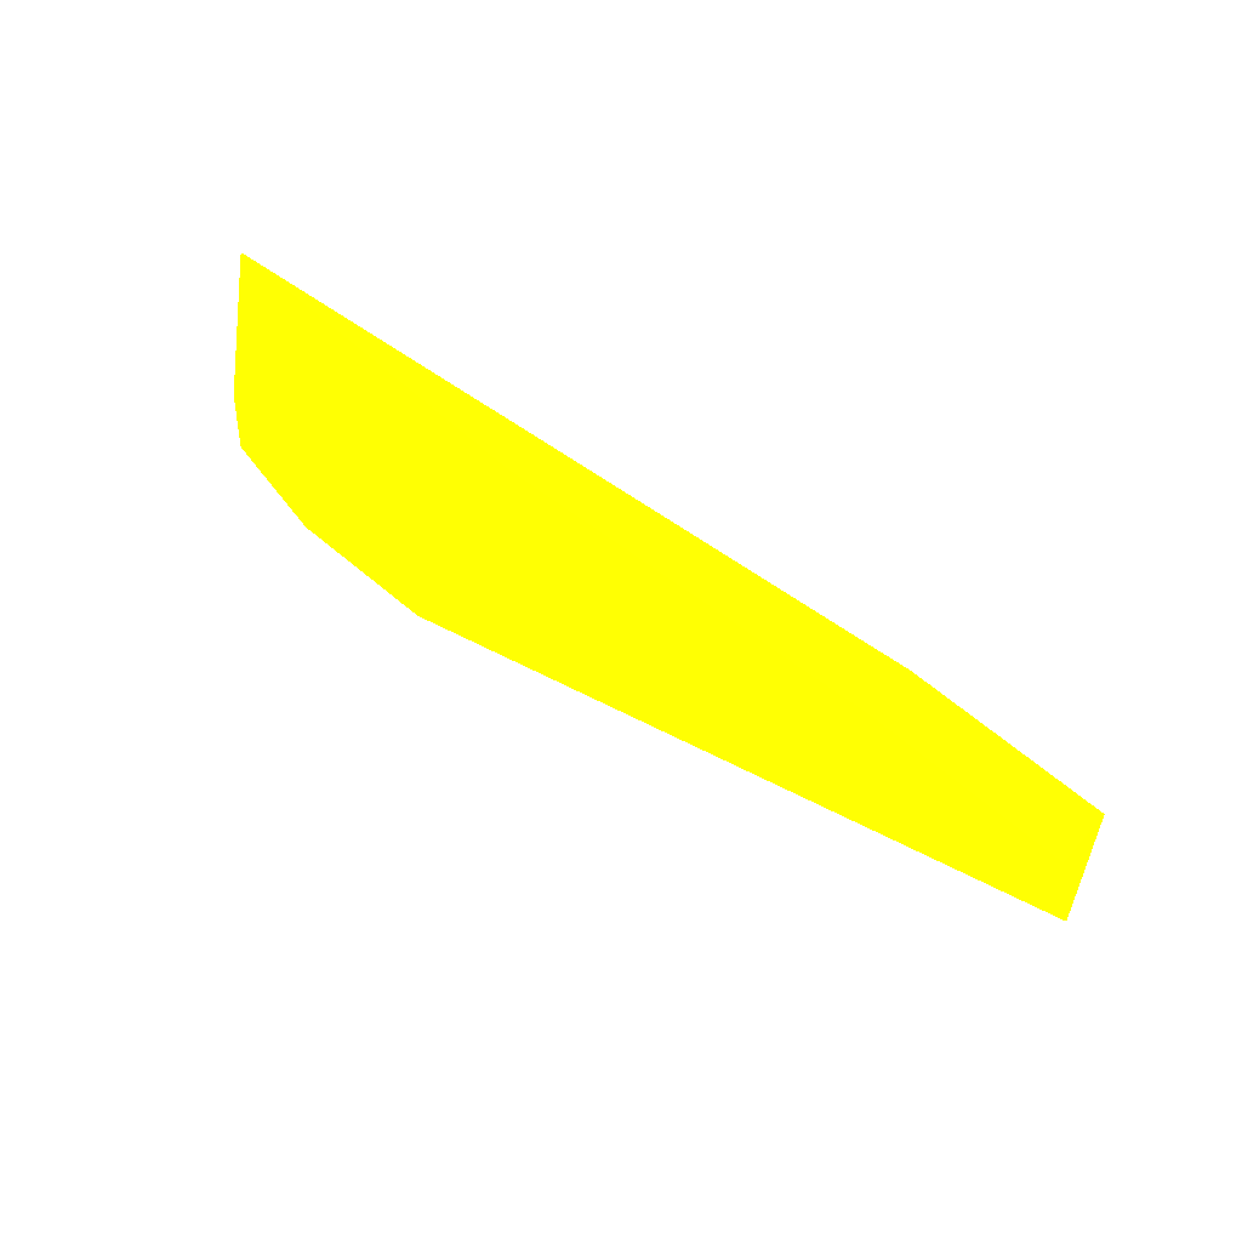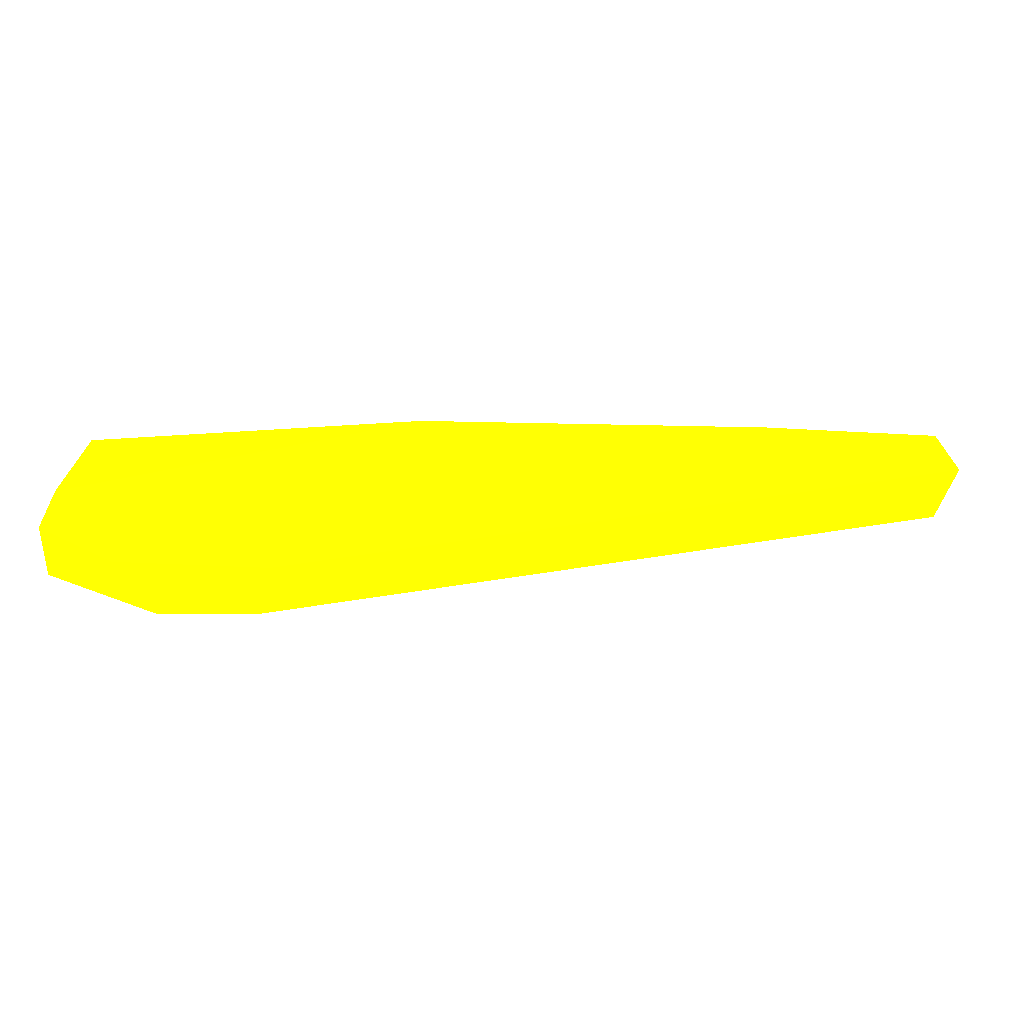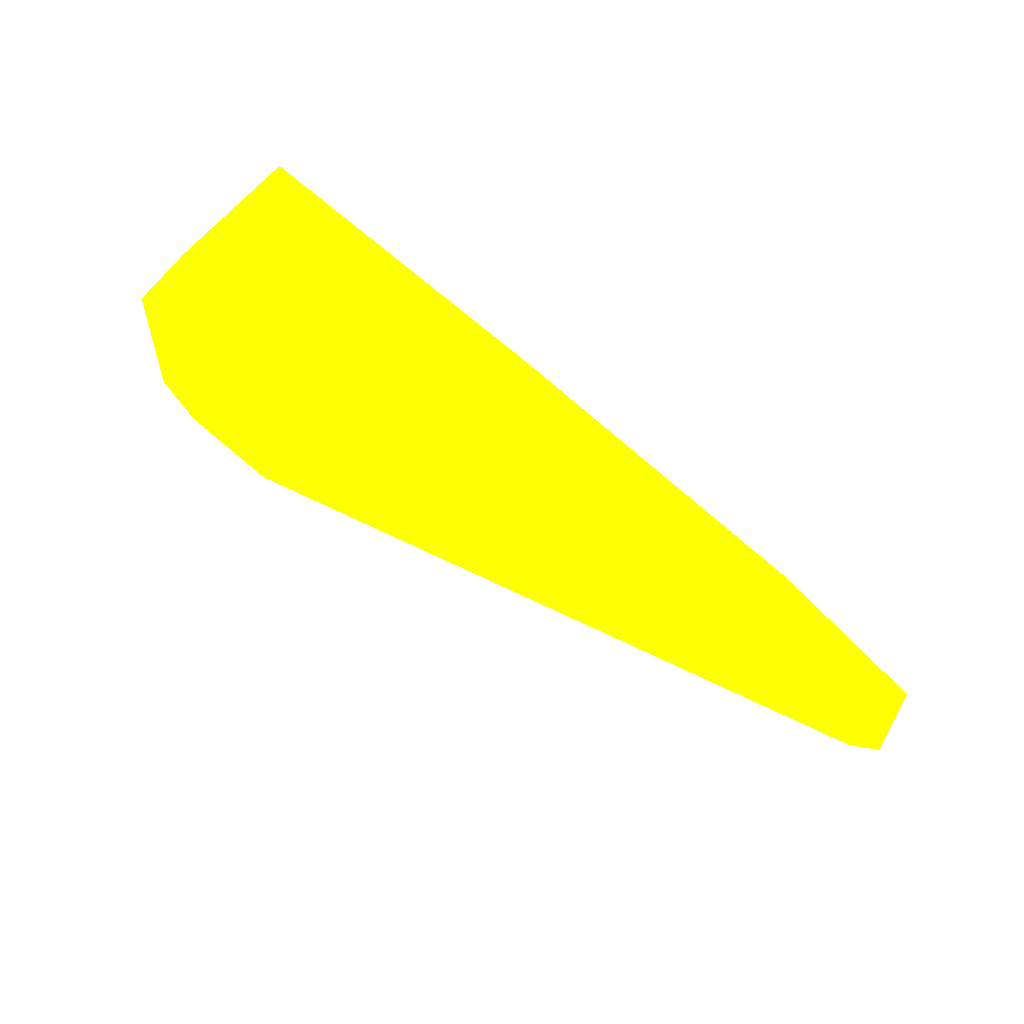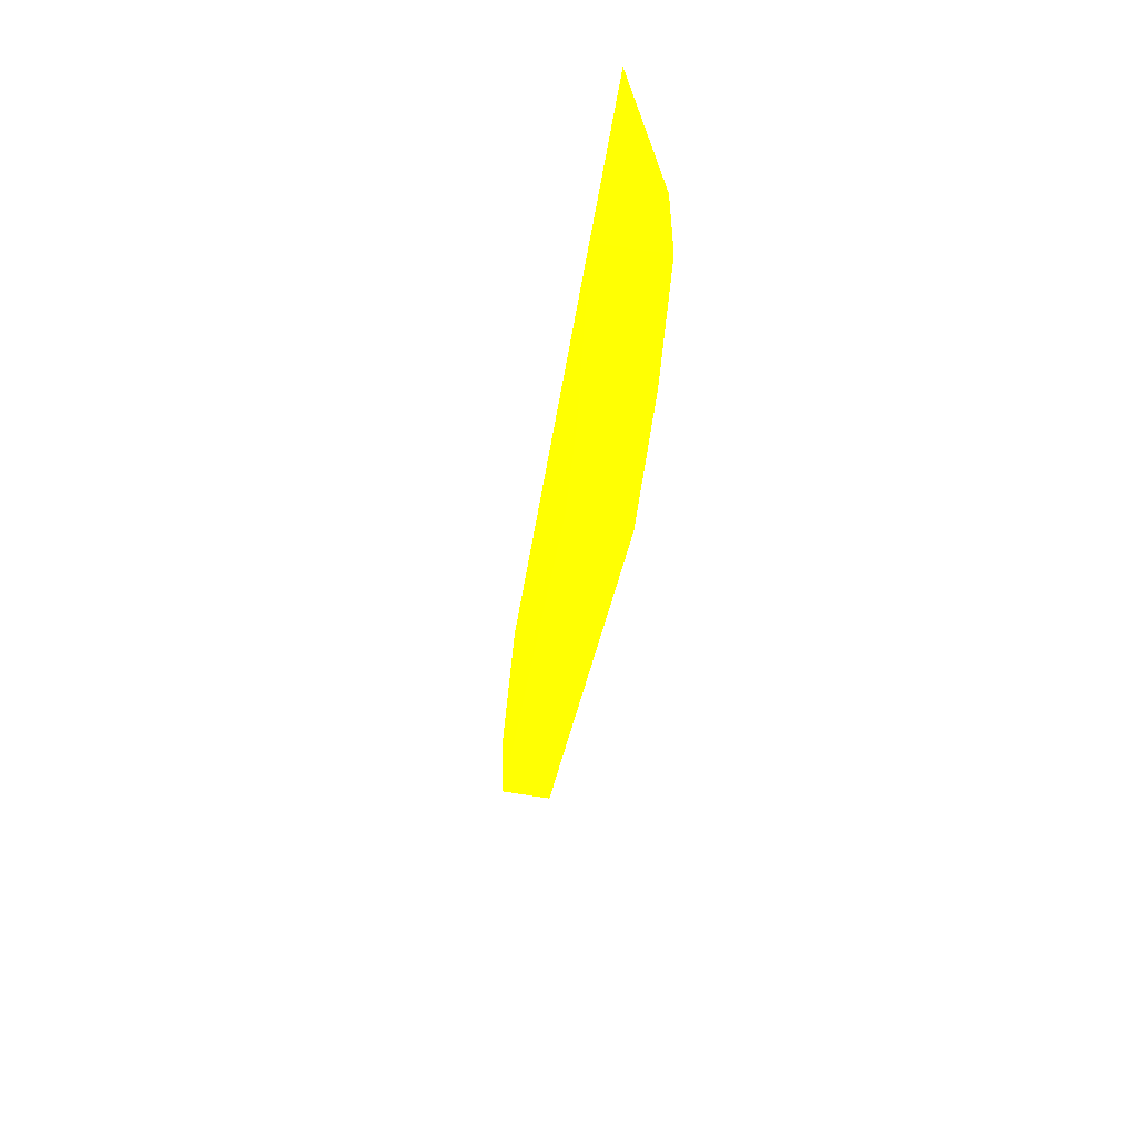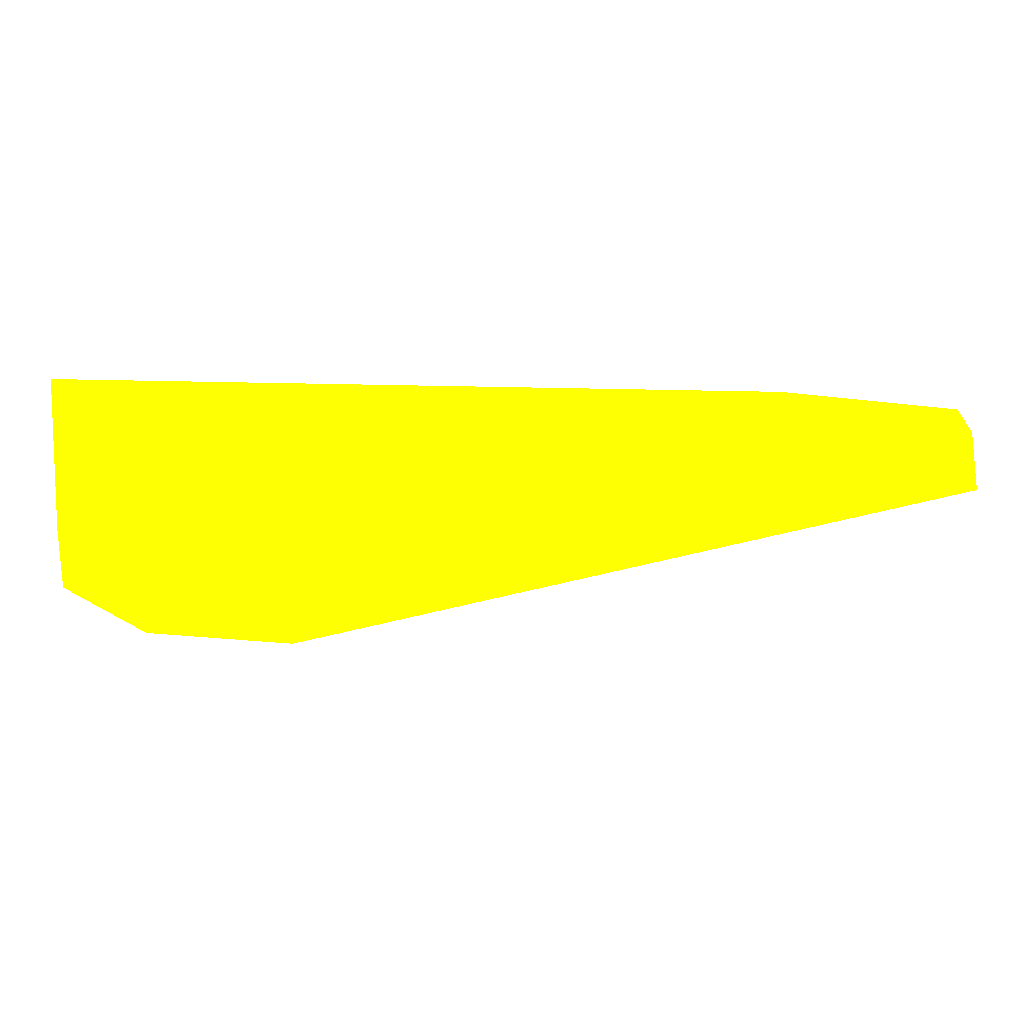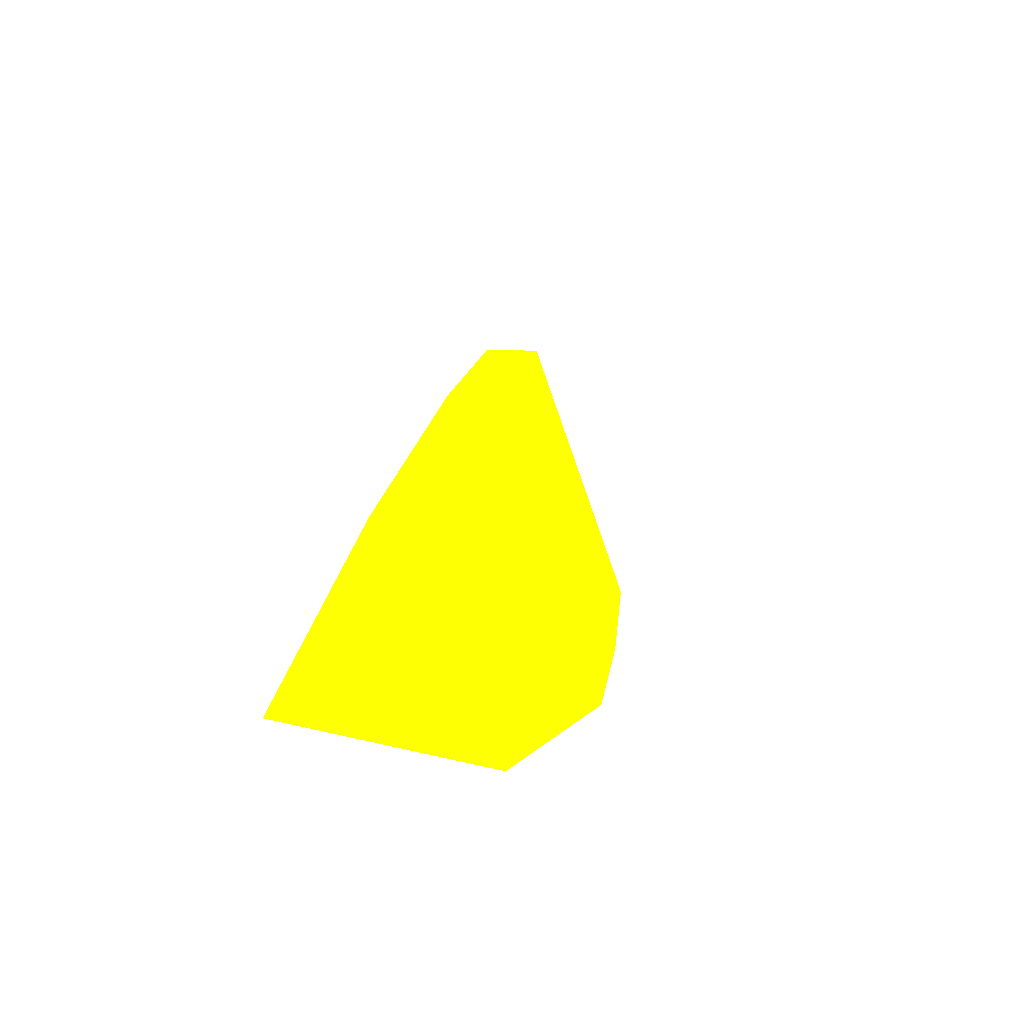
<metadata>
{"format":"obj","ext":"obj","renderer":"f3d","projection":"perspective","resolution":1024,"background":"white","views":[{"elev":48.7,"azim":42.2,"up":"+Y"},{"elev":-56.8,"azim":-0.3,"up":"+Y"},{"elev":79.7,"azim":39.2,"up":"+Z"},{"elev":-38.8,"azim":-95.8,"up":"+Y"},{"elev":28.0,"azim":1.1,"up":"+Y"},{"elev":24.3,"azim":-80.6,"up":"+Z"}]}
</metadata>
<code>
v -0.007456 -0.03605 -0.005018 0.902 0.9882 0.007843
v 0.08722 0.005411 -0.000812 0.902 0.9882 0.007843
v 0.1148 0.002553 -0.000585 0.902 0.9882 0.007843
v 0.1143 0.002257 -0.00939 0.902 0.9882 0.007843
v -0.02597 0.008009 -0.005436 0.902 0.9882 0.007843
v -0.02681 -0.02613 -0.00036 0.902 0.9882 0.007843
v -0.02683 -0.02523 -0.009778 0.902 0.9882 0.007843
v 0.1135 -0.008634 -0.009217 0.902 0.9882 0.007843
v 0.009431 -0.03639 -0.000488 0.902 0.9882 0.007843
v 0.007481 -0.03596 -0.009135 0.902 0.9882 0.007843
v 0.02978 0.006778 -0.000644 0.902 0.9882 0.007843
v 0.1167 -0.007448 -0.000933 0.902 0.9882 0.007843
v 0.08667 0.004955 -0.009582 0.902 0.9882 0.007843
v -0.02656 -0.01564 -0.000562 0.902 0.9882 0.007843
v 0.03318 -0.01319 -0.000236 0.902 0.9882 0.007843
v -0.01429 -0.03472 -0.000669 0.902 0.9882 0.007843
v -0.008411 -0.03577 -0.009379 0.902 0.9882 0.007843
v 0.1118 -0.006217 -0.000434 0.902 0.9882 0.007843
f 3 15 18
f 2 3 4
f 7 4 8
f 8 9 10
f 9 1 10
f 3 2 11
f 2 5 11
f 4 3 12
f 8 4 12
f 9 8 12
f 2 4 13
f 5 2 13
f 4 7 13
f 7 5 13
f 5 7 14
f 7 6 14
f 11 5 14
f 6 11 14
f 6 9 15
f 3 11 15
f 11 6 15
f 6 7 16
f 1 9 16
f 9 6 16
f 7 8 17
f 8 10 17
f 10 1 17
f 1 16 17
f 16 7 17
f 12 3 18
f 9 12 18
f 15 9 18

</code>
